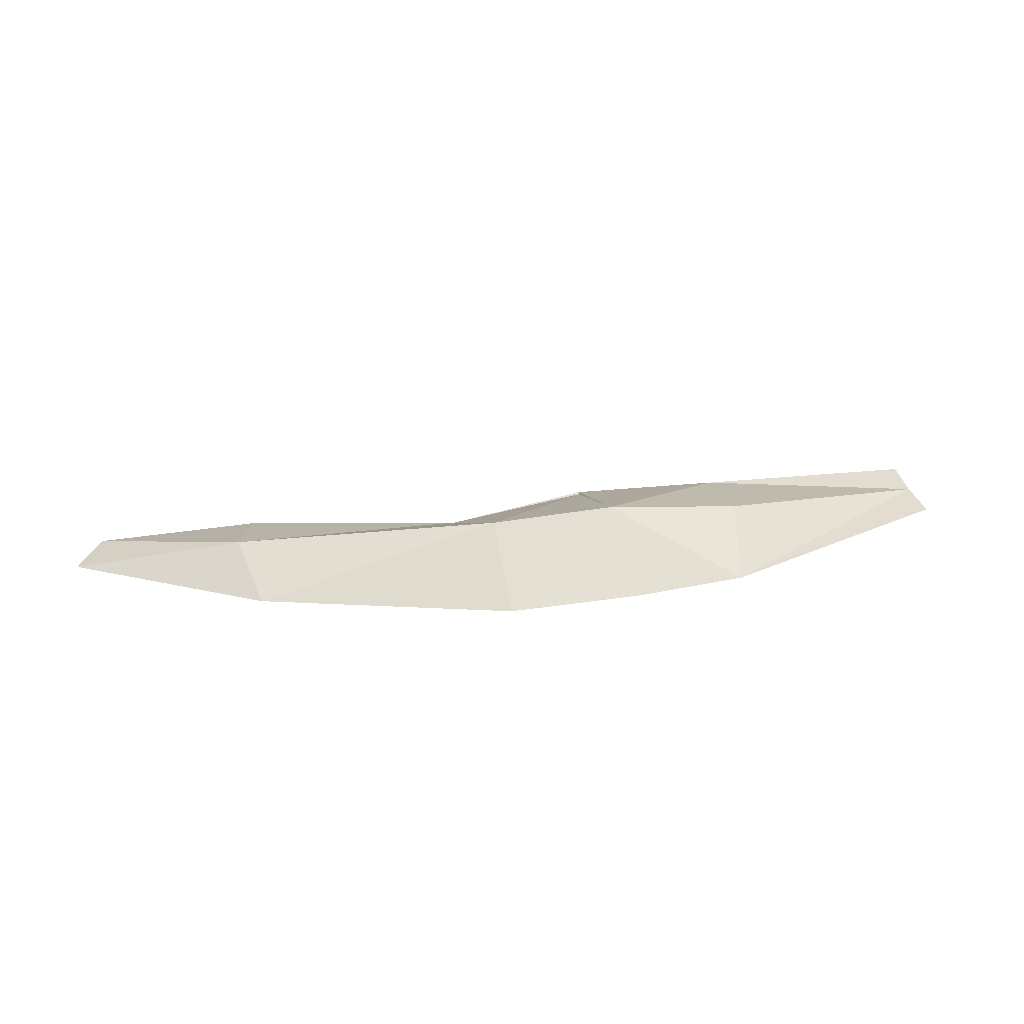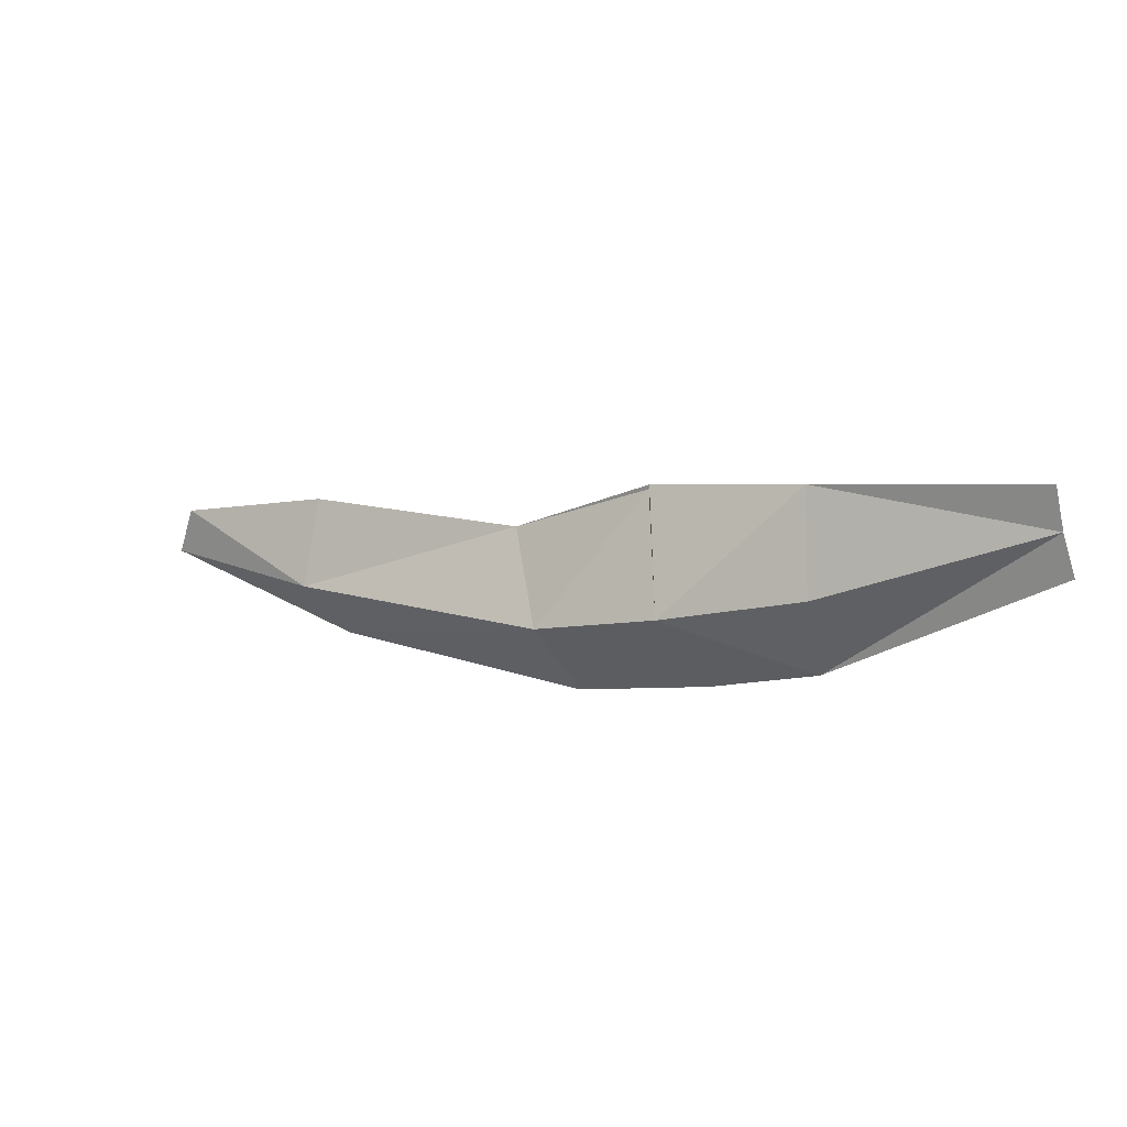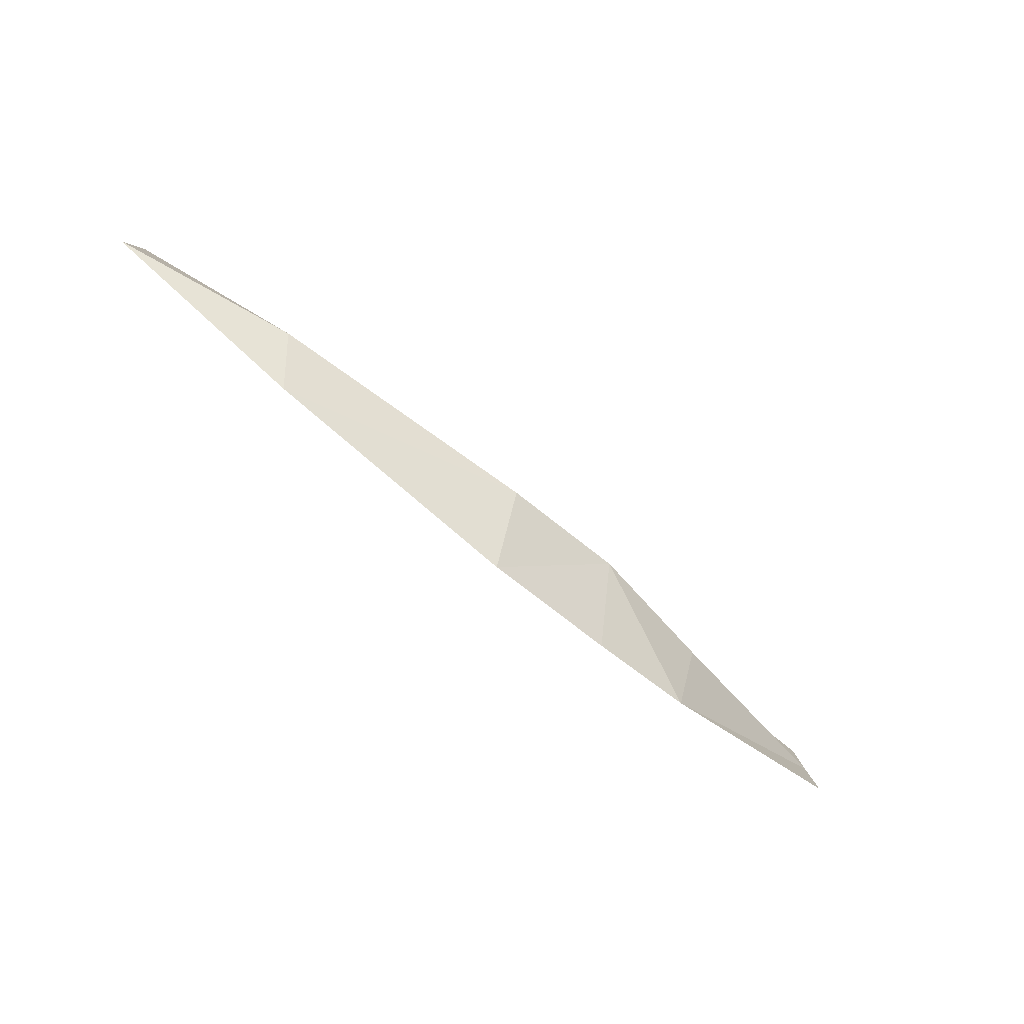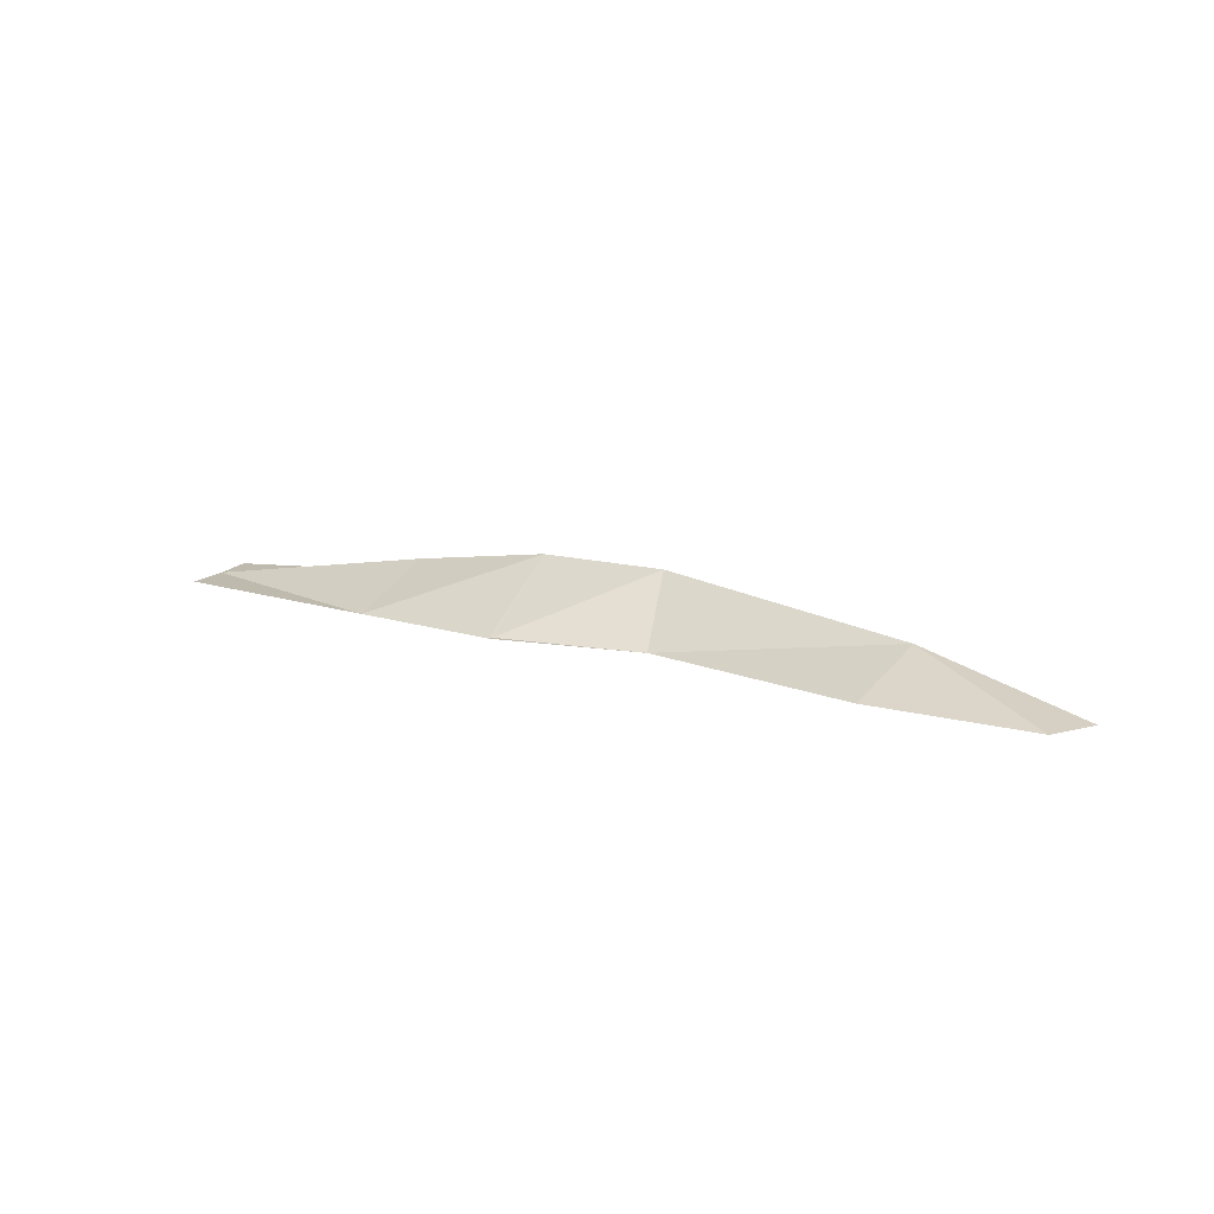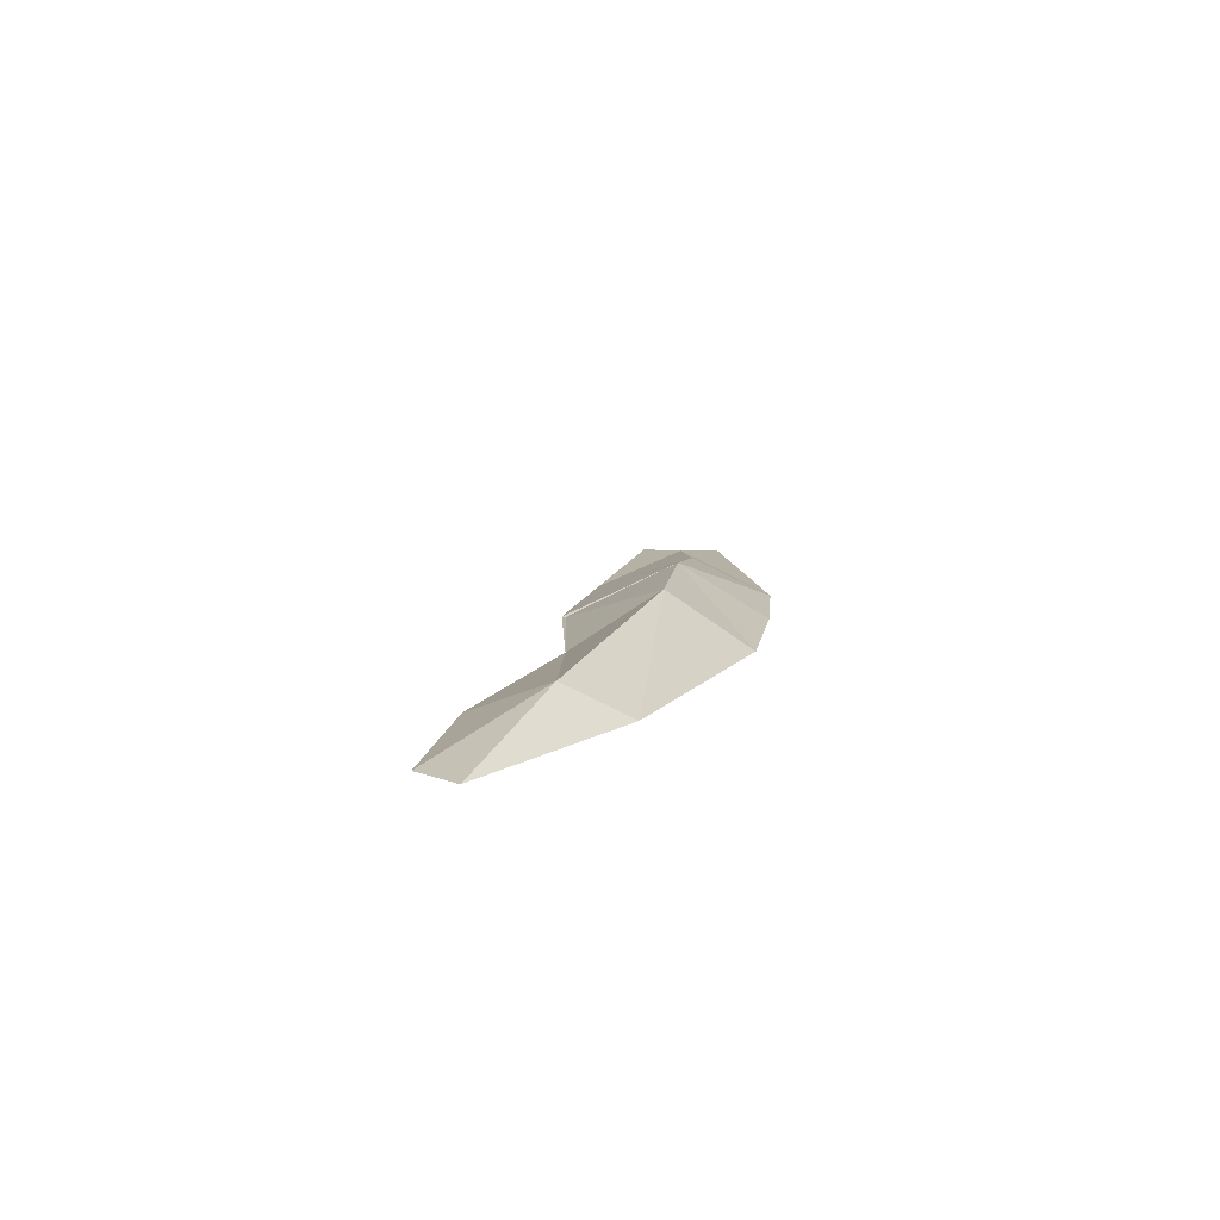
<metadata>
{"format":"obj","ext":"obj","renderer":"f3d","projection":"perspective","resolution":1024,"background":"white","views":[{"elev":35.1,"azim":1.8,"up":"+Z"},{"elev":21.6,"azim":26.8,"up":"+Y"},{"elev":-77.9,"azim":-40.4,"up":"+Y"},{"elev":15.6,"azim":-137.6,"up":"+Z"},{"elev":12.0,"azim":-67.6,"up":"+Z"}]}
</metadata>
<code>
g eba001_cloud_066
v 3.784 0.8281 -0.2303
v 1.878 0.8808 -0.2303
v 3.705 1.174 -0.2303
v 2.036 0.08034 0.0531
v 0.8932 -0.223 0.2303
v 0.6191 0.6791 -0.2303
v 2.066 -0.6274 -0.2303
v 3.896 0.4945 -0.2303
v 1.161 -0.912 -0.2303
v 0.03602 -1.174 -0.2303
v 0.6157 0.6412 -0.2303
v -0.5397 0.1402 -0.2303
v -0.1461 -0.499 0.2303
v -2.164 -1.1 -0.2303
v -2.417 -0.6191 0.0531
v -2.417 0.07044 -0.2303
v -3.896 -0.6539 -0.2303
v -3.756 -0.2548 -0.2303
g eba001_cloud_066_0
f 3 2 1
f 2 4 1
f 5 4 2
f 2 6 5
f 4 7 1
f 4 5 7
f 7 8 1
f 5 9 7
f 10 9 5
f 6 11 5
f 11 6 12
f 13 10 5
f 5 11 13
f 12 13 11
f 10 13 14
f 13 12 15
f 13 15 14
f 12 16 15
f 17 14 15
f 18 15 16
f 18 17 15

</code>
